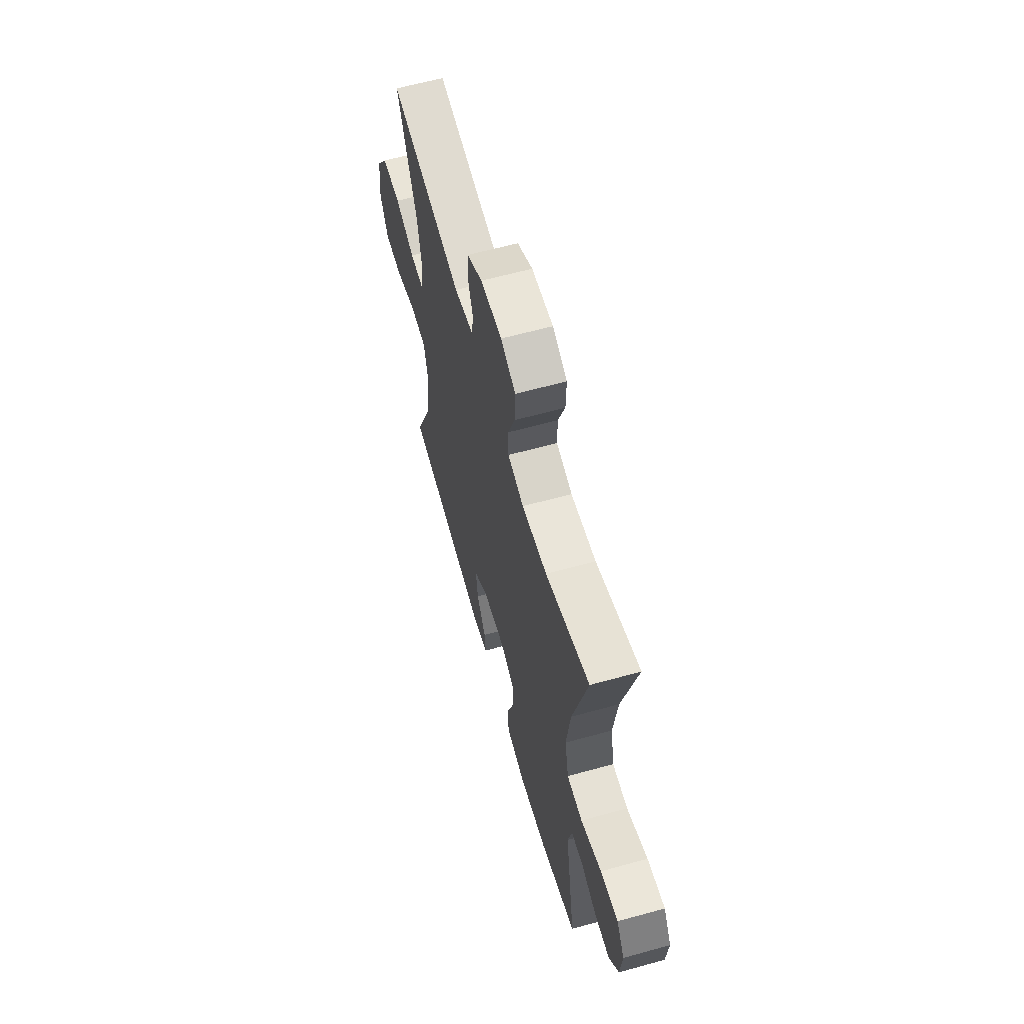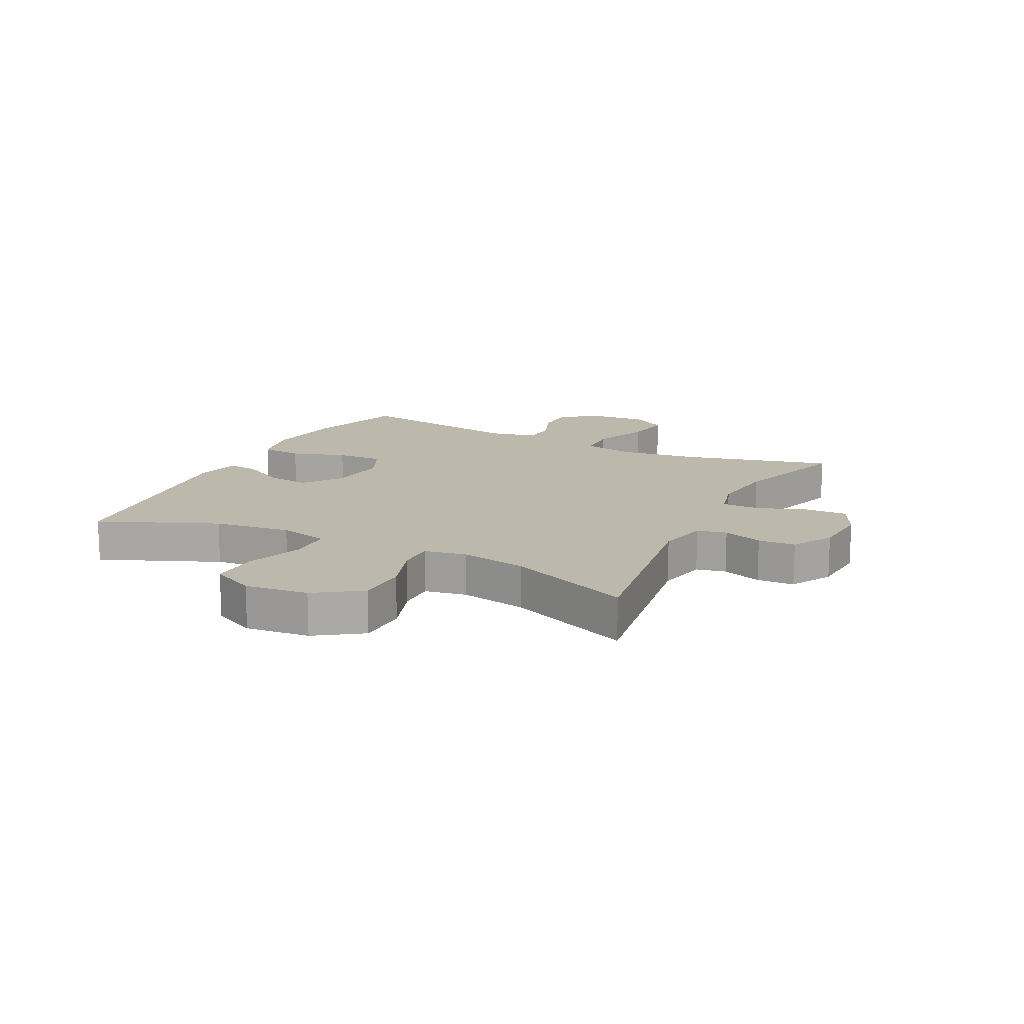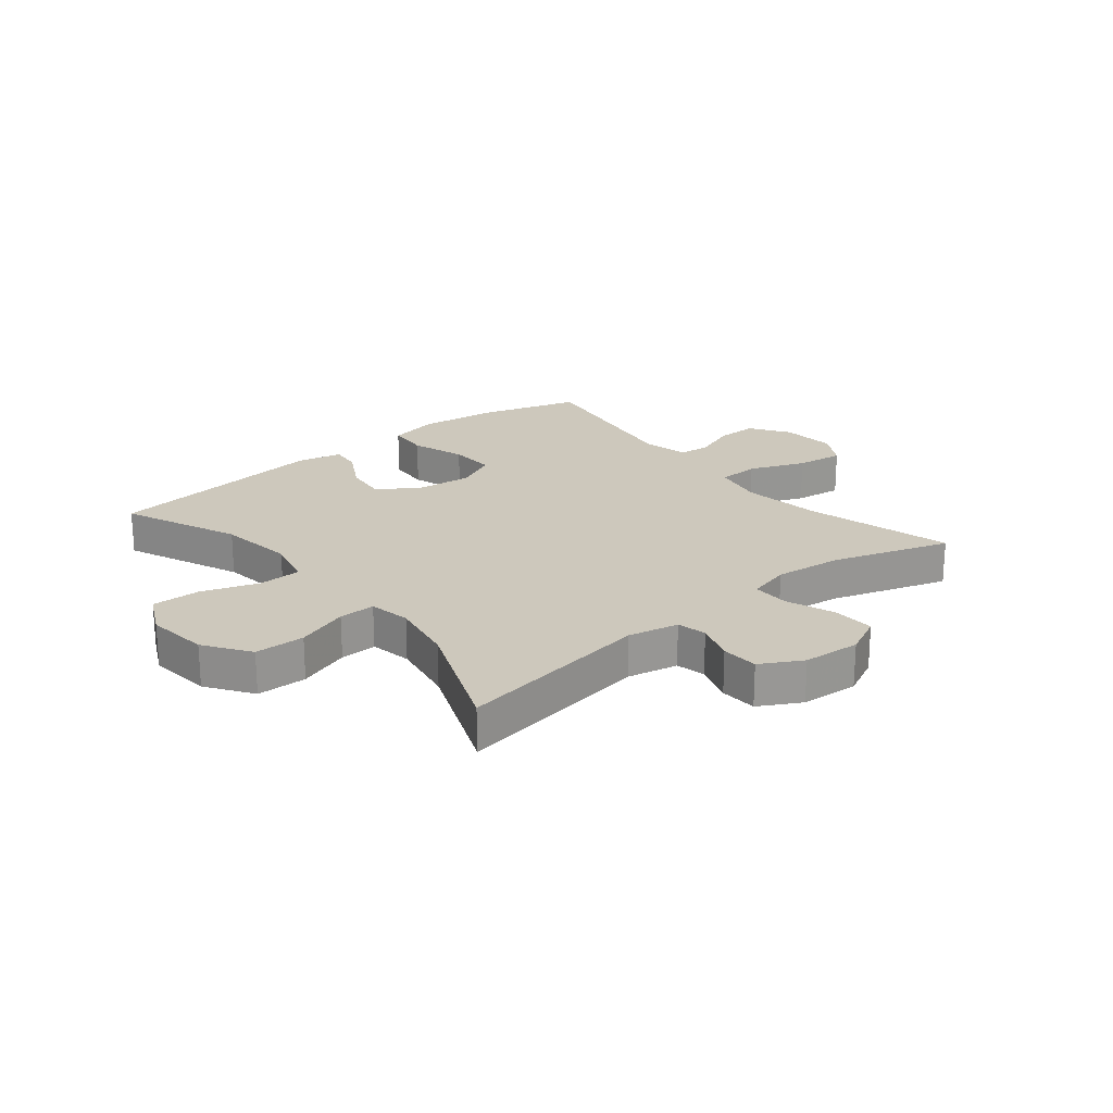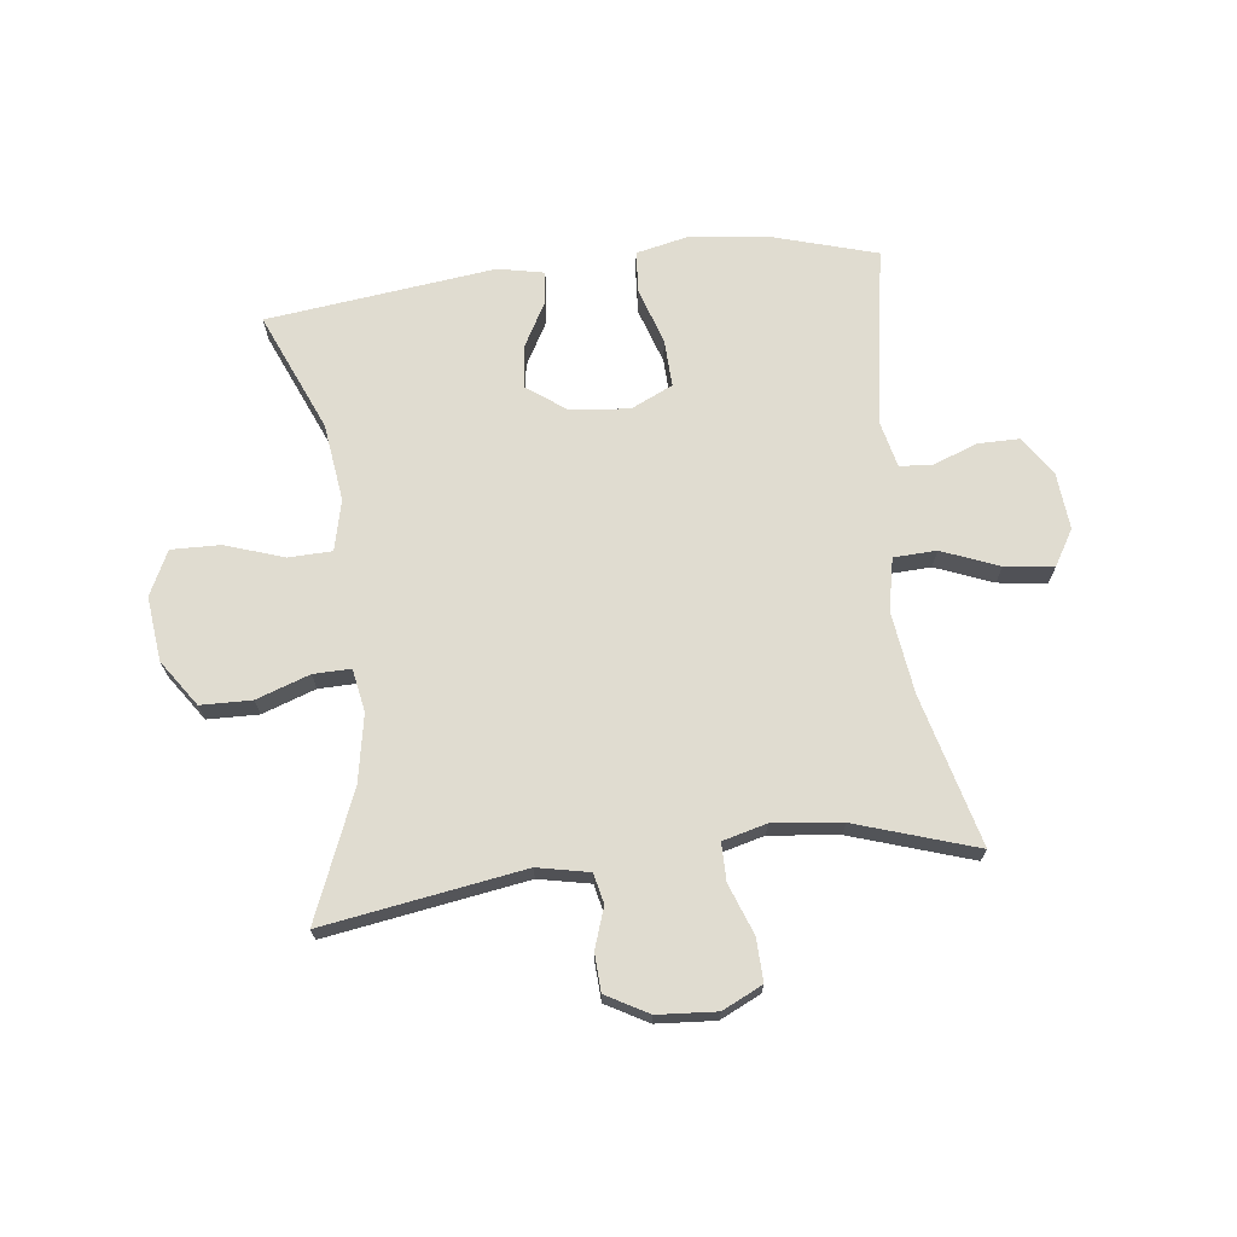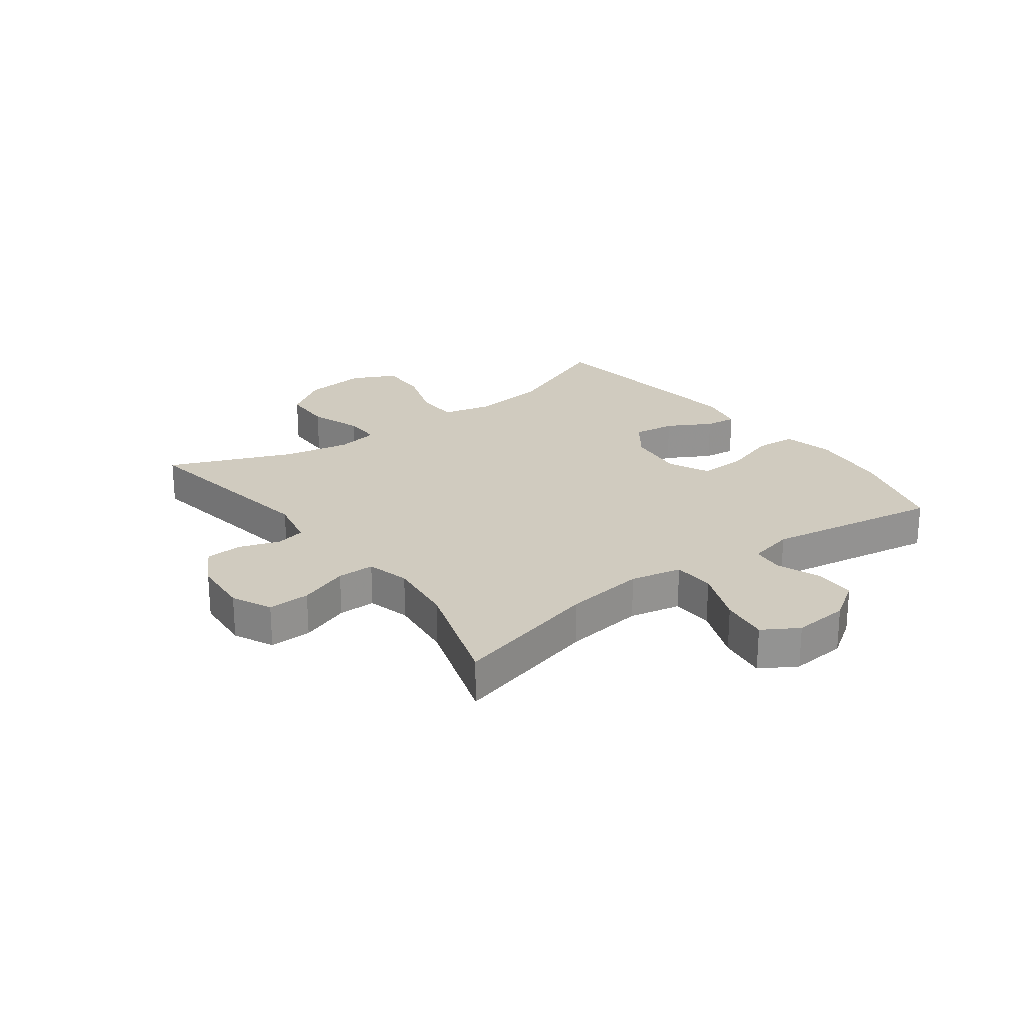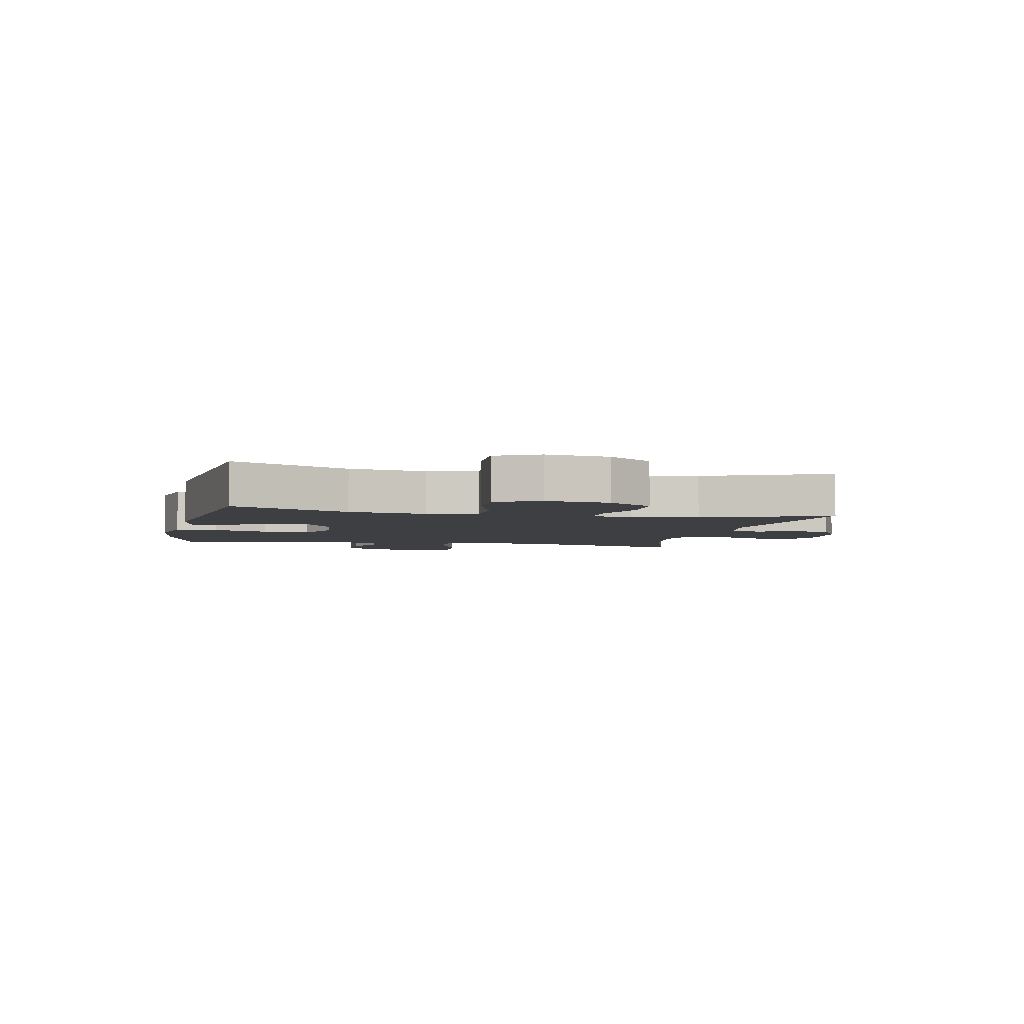
<metadata>
{"format":"obj","ext":"obj","renderer":"f3d","projection":"perspective","resolution":1024,"background":"white","views":[{"elev":62.0,"azim":74.3,"up":"+Z"},{"elev":14.8,"azim":-63.2,"up":"+Y"},{"elev":22.1,"azim":-39.3,"up":"+Y"},{"elev":69.7,"azim":-6.9,"up":"+Y"},{"elev":23.7,"azim":53.4,"up":"+Y"},{"elev":-4.1,"azim":-102.5,"up":"+Y"}]}
</metadata>
<code>
v 0.5 0.07 -0.5
v 0.328 0.07 -0.551
v 0.195 0.07 -0.567
v 0.108 0.07 -0.548
v 0.103 0.07 -0.478
v 0.133 0.07 -0.385
v 0.136 0.07 -0.306
v 0.066 0.07 -0.273
v -0.033 0.07 -0.284
v -0.098 0.07 -0.331
v -0.089 0.07 -0.403
v -0.048 0.07 -0.477
v -0.042 0.07 -0.53
v -0.119 0.07 -0.546
v -0.5 0.07 -0.5
v -0.416 0.07 -0.302
v -0.399 0.07 -0.172
v -0.419 0.07 -0.088
v -0.492 0.07 -0.086
v -0.589 0.07 -0.119
v -0.671 0.07 -0.121
v -0.707 0.07 -0.047
v -0.695 0.07 0.06
v -0.642 0.07 0.137
v -0.557 0.07 0.139
v -0.468 0.07 0.108
v -0.406 0.07 0.107
v -0.393 0.07 0.178
v -0.414 0.07 0.29
v -0.5 0.07 0.5
v -0.167 0.07 0.447
v -0.081 0.07 0.465
v -0.07 0.07 0.515
v -0.093 0.07 0.582
v -0.09 0.07 0.645
v -0.02 0.07 0.684
v 0.078 0.07 0.691
v 0.145 0.07 0.659
v 0.143 0.07 0.588
v 0.112 0.07 0.504
v 0.112 0.07 0.441
v 0.185 0.07 0.422
v 0.3 0.07 0.435
v 0.5 0.07 0.5
v 0.435 0.07 0.249
v 0.417 0.07 0.113
v 0.435 0.07 0.026
v 0.506 0.07 0.023
v 0.601 0.07 0.061
v 0.682 0.07 0.072
v 0.718 0.07 0.012
v 0.71 0.07 -0.082
v 0.666 0.07 -0.148
v 0.596 0.07 -0.148
v 0.523 0.07 -0.12
v 0.469 0.07 -0.125
v 0.451 0.07 -0.203
v 0.5 0 -0.5
v 0.328 0 -0.551
v 0.195 0 -0.567
v 0.108 0 -0.548
v 0.103 0 -0.478
v 0.133 0 -0.385
v 0.136 0 -0.306
v 0.066 0 -0.273
v -0.033 0 -0.284
v -0.098 0 -0.331
v -0.089 0 -0.403
v -0.048 0 -0.477
v -0.042 0 -0.53
v -0.119 0 -0.546
v -0.5 0 -0.5
v -0.416 0 -0.302
v -0.399 0 -0.172
v -0.419 0 -0.088
v -0.492 0 -0.086
v -0.589 0 -0.119
v -0.671 0 -0.121
v -0.707 0 -0.047
v -0.695 0 0.06
v -0.642 0 0.137
v -0.557 0 0.139
v -0.468 0 0.108
v -0.406 0 0.107
v -0.393 0 0.178
v -0.414 0 0.29
v -0.5 0 0.5
v -0.167 0 0.447
v -0.081 0 0.465
v -0.07 0 0.515
v -0.093 0 0.582
v -0.09 0 0.645
v -0.02 0 0.684
v 0.078 0 0.691
v 0.145 0 0.659
v 0.143 0 0.588
v 0.112 0 0.504
v 0.112 0 0.441
v 0.185 0 0.422
v 0.3 0 0.435
v 0.5 0 0.5
v 0.435 0 0.249
v 0.417 0 0.113
v 0.435 0 0.026
v 0.506 0 0.023
v 0.601 0 0.061
v 0.682 0 0.072
v 0.718 0 0.012
v 0.71 0 -0.082
v 0.666 0 -0.148
v 0.596 0 -0.148
v 0.523 0 -0.12
v 0.469 0 -0.125
v 0.451 0 -0.203
f 53 54 55
f 52 53 55
f 51 52 55
f 50 51 55
f 49 50 55
f 48 49 55
f 47 48 55 56
f 43 44 45
f 42 43 45 46
f 41 42 46 47
f 38 39 40
f 37 38 40
f 36 37 40
f 35 36 40
f 34 35 40
f 33 34 40
f 32 33 40 41
f 47 56 57
f 41 47 57
f 32 41 57
f 31 32 57
f 24 25 26
f 23 24 26
f 22 23 26
f 21 22 26
f 20 21 26
f 19 20 26
f 18 19 26 27
f 17 18 27 28
f 14 15 16
f 13 14 16
f 12 13 16
f 11 12 16
f 10 11 16 17
f 9 10 17 28
f 4 5 6
f 3 4 6
f 2 3 6
f 1 2 6
f 57 1 6
f 57 6 7
f 57 7 8
f 31 57 8
f 30 31 8
f 29 30 8
f 8 9 28 29
f 112 111 110
f 112 110 109
f 112 109 108
f 112 108 107
f 112 107 106
f 112 106 105
f 113 112 105 104
f 102 101 100
f 103 102 100 99
f 104 103 99 98
f 97 96 95
f 97 95 94
f 97 94 93
f 97 93 92
f 97 92 91
f 97 91 90
f 98 97 90 89
f 114 113 104
f 114 104 98
f 114 98 89
f 114 89 88
f 83 82 81
f 83 81 80
f 83 80 79
f 83 79 78
f 83 78 77
f 83 77 76
f 84 83 76 75
f 85 84 75 74
f 73 72 71
f 73 71 70
f 73 70 69
f 73 69 68
f 74 73 68 67
f 85 74 67 66
f 63 62 61
f 63 61 60
f 63 60 59
f 63 59 58
f 63 58 114
f 64 63 114
f 65 64 114
f 65 114 88
f 65 88 87
f 65 87 86
f 86 85 66 65
f 1 58 59 2
f 2 59 60 3
f 3 60 61 4
f 4 61 62 5
f 5 62 63 6
f 6 63 64 7
f 7 64 65 8
f 8 65 66 9
f 9 66 67 10
f 10 67 68 11
f 11 68 69 12
f 12 69 70 13
f 13 70 71 14
f 14 71 72 15
f 15 72 73 16
f 16 73 74 17
f 17 74 75 18
f 18 75 76 19
f 19 76 77 20
f 20 77 78 21
f 21 78 79 22
f 22 79 80 23
f 23 80 81 24
f 24 81 82 25
f 25 82 83 26
f 26 83 84 27
f 27 84 85 28
f 28 85 86 29
f 29 86 87 30
f 30 87 88 31
f 31 88 89 32
f 32 89 90 33
f 33 90 91 34
f 34 91 92 35
f 35 92 93 36
f 36 93 94 37
f 37 94 95 38
f 38 95 96 39
f 39 96 97 40
f 40 97 98 41
f 41 98 99 42
f 42 99 100 43
f 43 100 101 44
f 44 101 102 45
f 45 102 103 46
f 46 103 104 47
f 47 104 105 48
f 48 105 106 49
f 49 106 107 50
f 50 107 108 51
f 51 108 109 52
f 52 109 110 53
f 53 110 111 54
f 54 111 112 55
f 55 112 113 56
f 56 113 114 57
f 57 114 58 1

</code>
